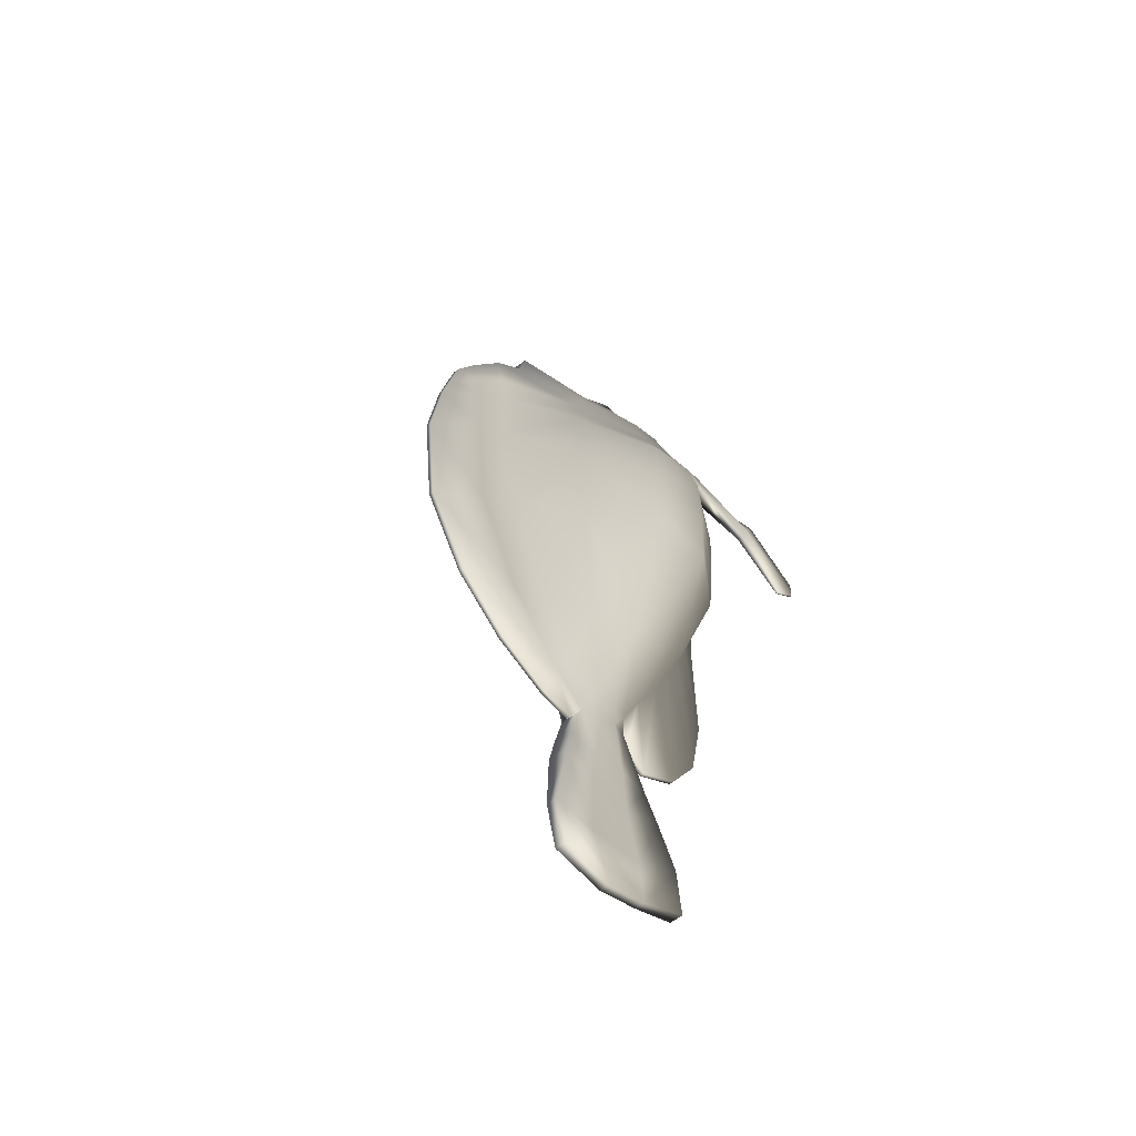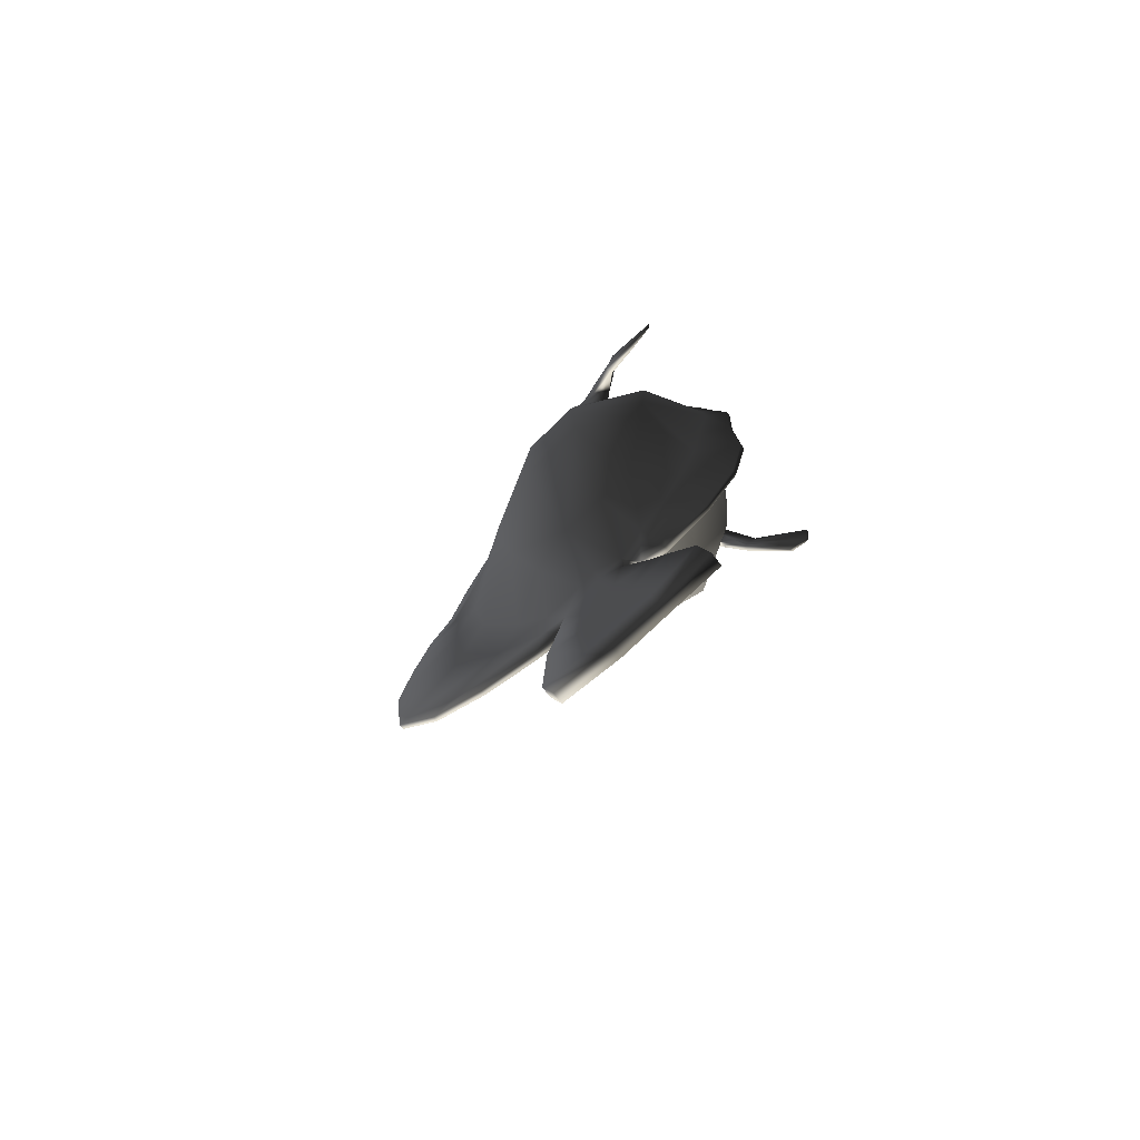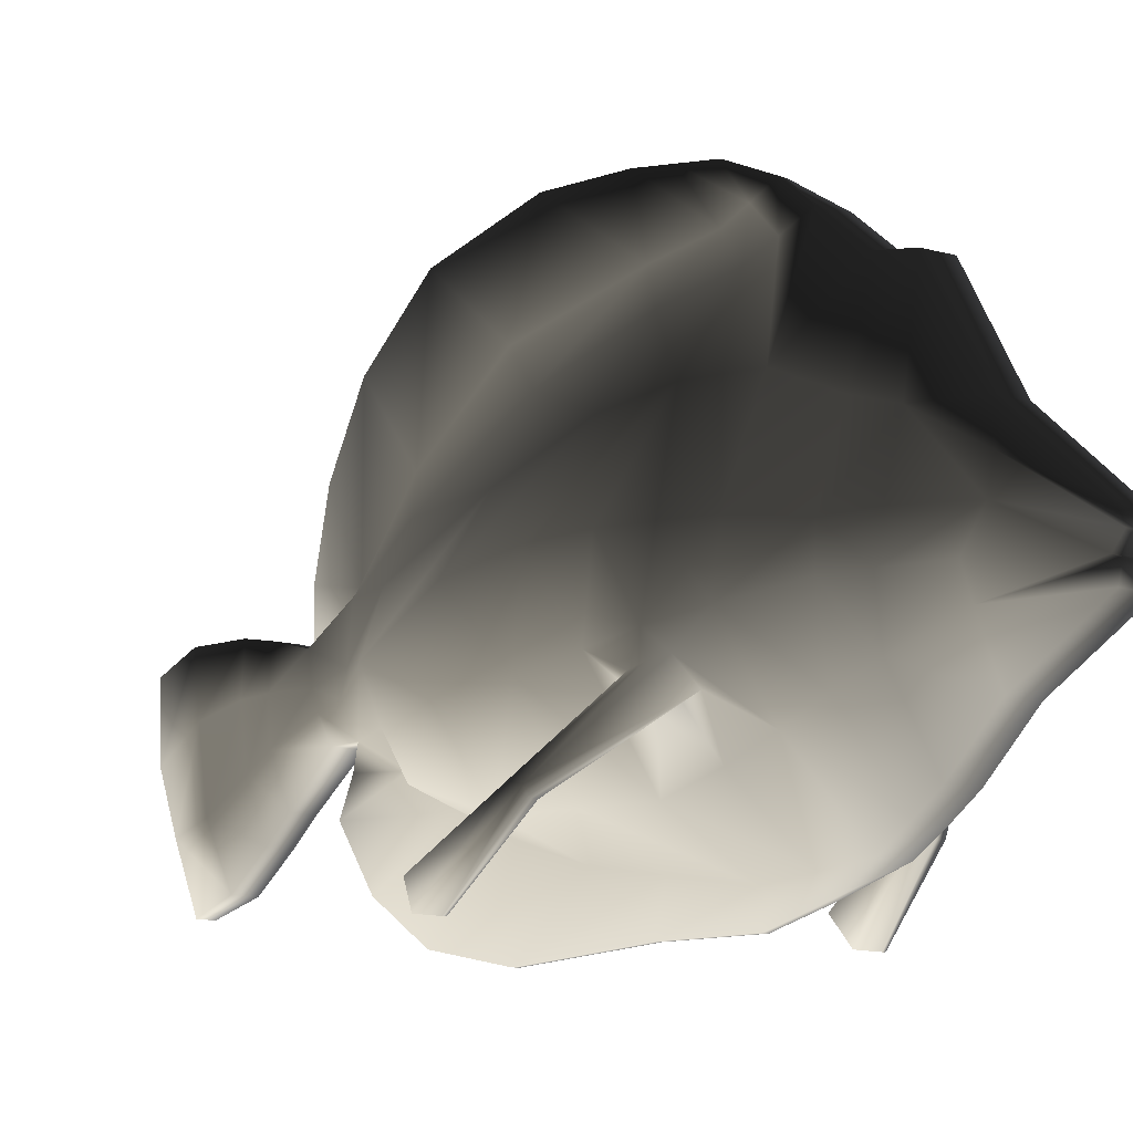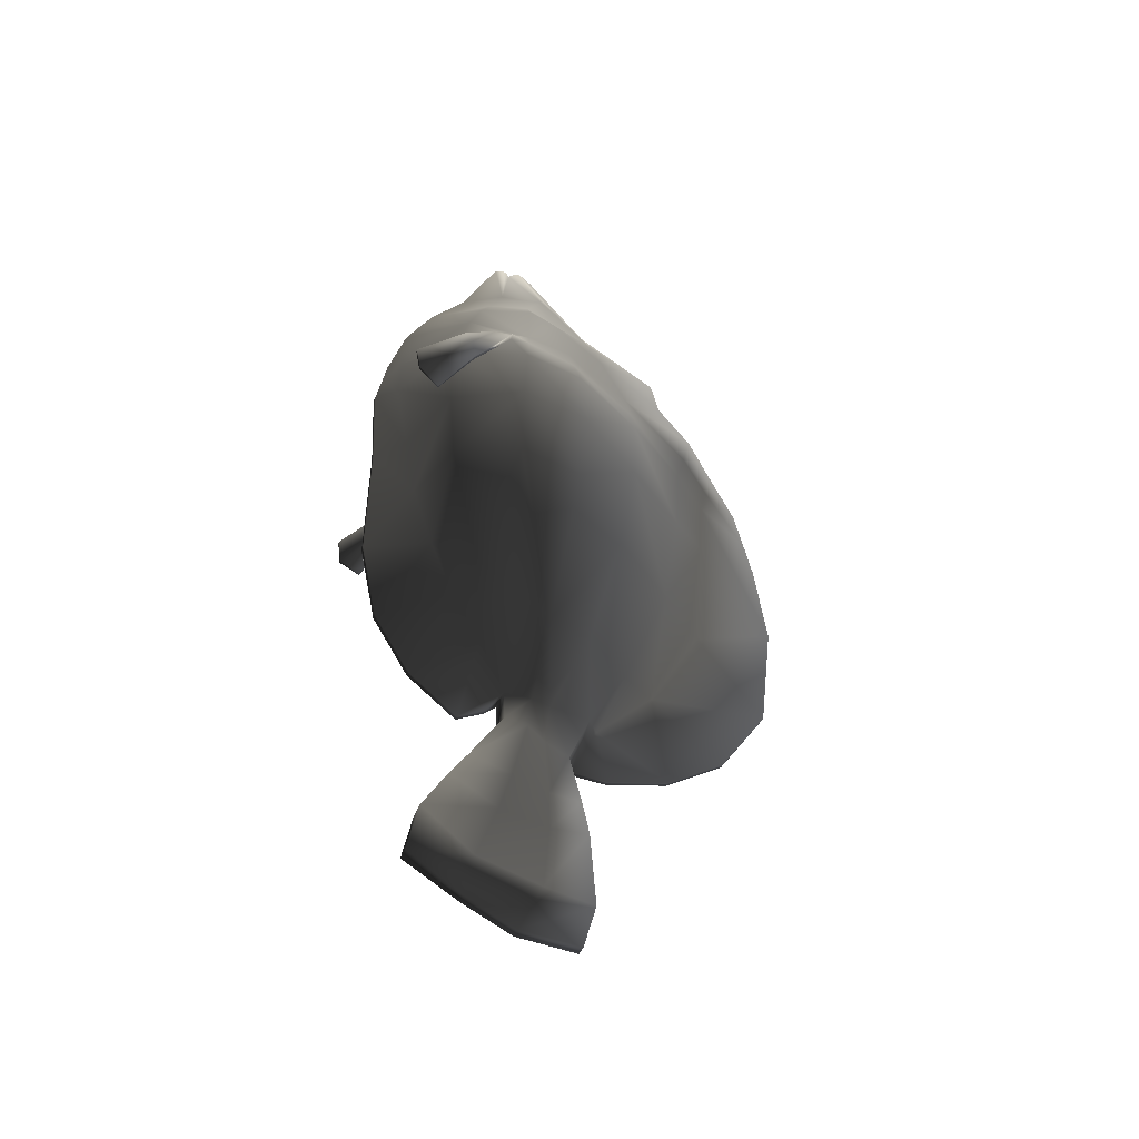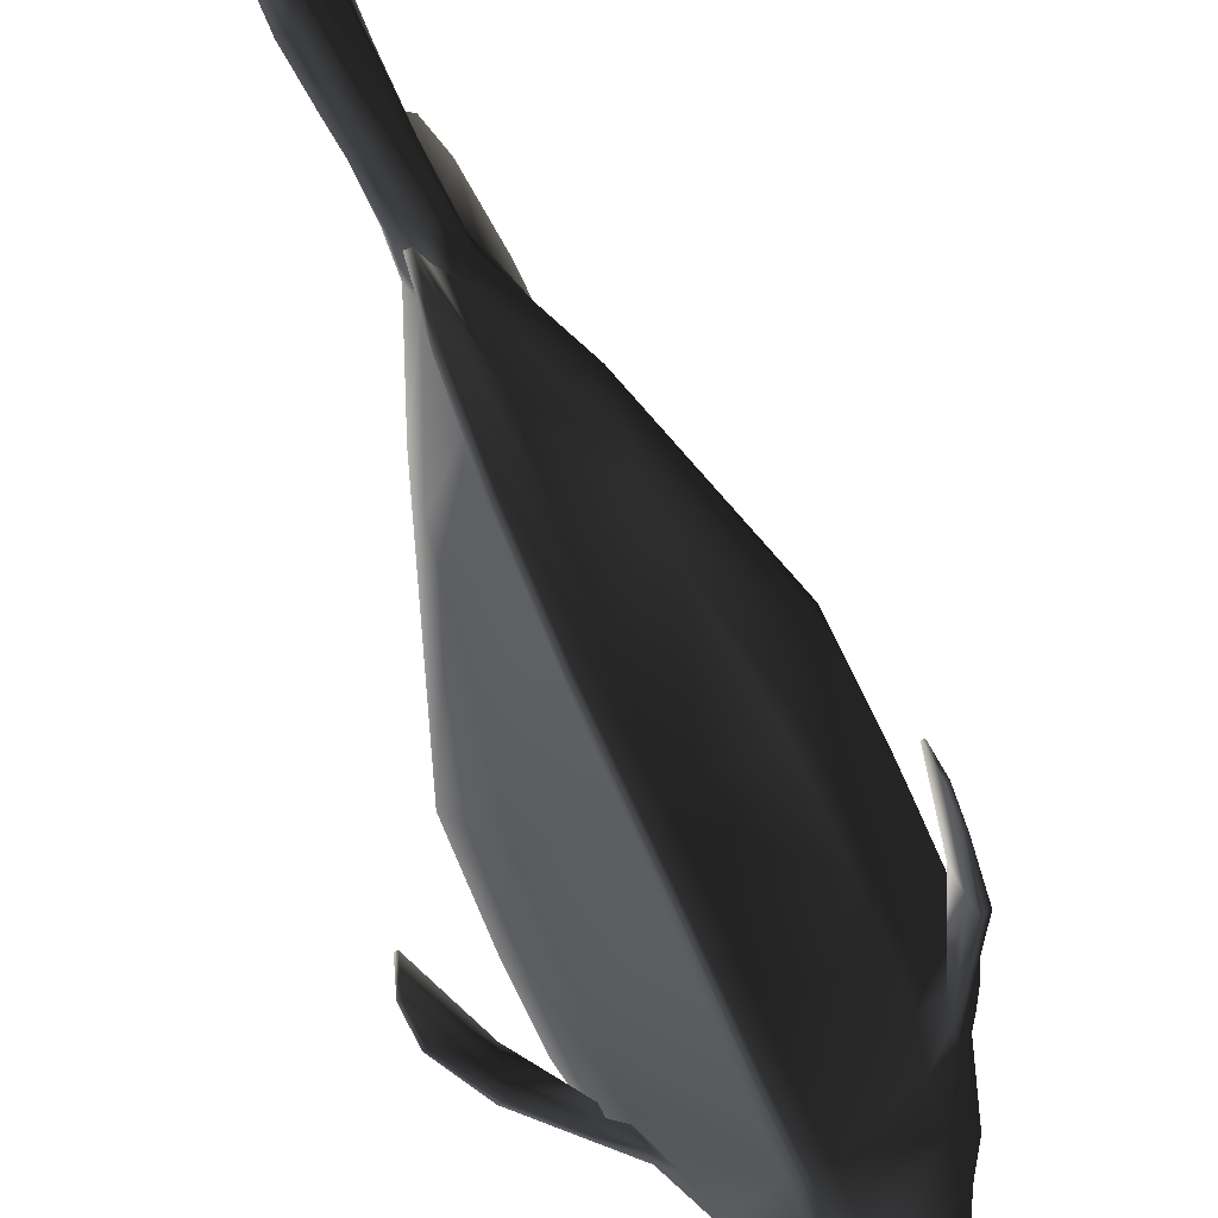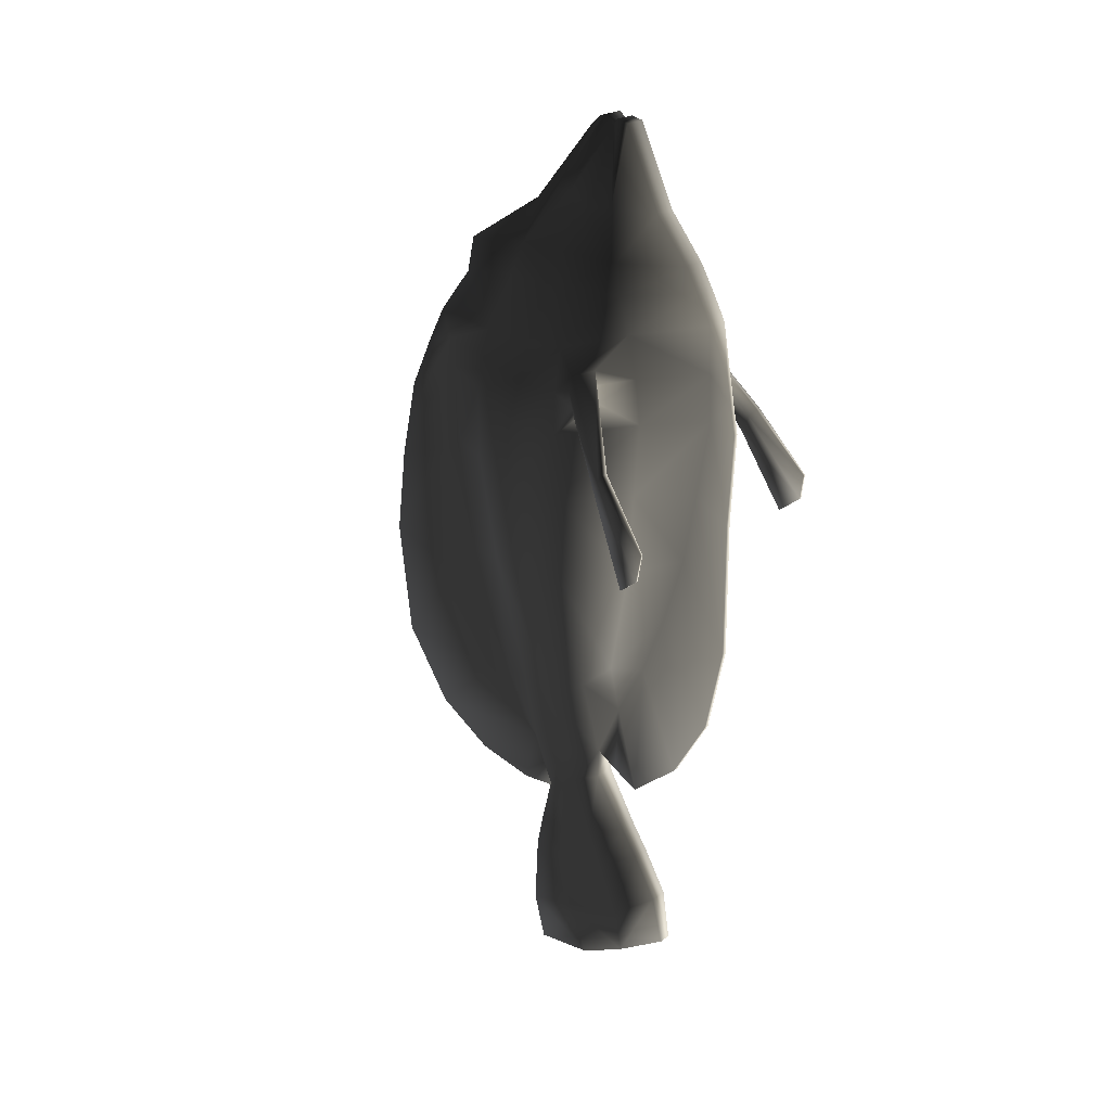
<metadata>
{"format":"obj","ext":"obj","renderer":"f3d","projection":"perspective","resolution":1024,"background":"white","views":[{"elev":-59.6,"azim":-141.8,"up":"+Z"},{"elev":-78.1,"azim":-52.0,"up":"+Z"},{"elev":-12.5,"azim":-33.6,"up":"+Y"},{"elev":-46.3,"azim":69.4,"up":"+Z"},{"elev":-70.3,"azim":-156.4,"up":"+Y"},{"elev":22.3,"azim":-51.1,"up":"+Z"}]}
</metadata>
<code>
g default
v 0.5347 -6.518 -4.678
v 0.5347 -4.948 -7.567
v 2.7 -6.027 -3.951
v 0.5347 -7.796 -1.418
v 3.721 -7.822 2.331
v 0.5347 -8.946 2.179
v 3.849 -8.188 6.497
v 3.849 -8.464 10.29
v 0.5347 -10.36 9.99
v 0.5347 -9.605 5.823
v 3.183 -7.196 14.44
v 2.934 -6.492 16.19
v 0.5347 -9.414 16.3
v 0.5347 -10.17 14.83
v 0.5347 -3.621 -10.5
v 2.7 -4.172 -5.471
v 5.633 -4.748 1.748
v 5.823 -4.748 6.16
v 5.823 -4.608 9.443
v 4.01 -3.999 13.5
v 3.581 -3.741 16.51
v 0.9505 -2.306 -10.89
v 2.7 -1.981 -6.796
v 5.148 -1.326 1.615
v 5.324 -1.187 6.113
v 5.324 -1.4 9.447
v 3.964 -1.573 13.14
v 3.345 -2.182 16.25
v 0.7426 -1.279 -10.88
v 1.988 0.4187 -6.611
v 2.521 1.942 0.2295
v 2.856 2.766 5.918
v 2.856 2.818 9.779
v 2.202 2.593 12.81
v 2.006 1.204 15.91
v -0.6687 -6.518 -4.678
v -0.6687 -7.796 -1.418
v -2.834 -6.026 -3.951
v -0.6687 -4.948 -7.567
v -0.6687 -8.946 2.179
v -3.855 -7.822 2.331
v -0.6687 -10.36 9.99
v -3.983 -8.464 10.29
v -3.983 -8.188 6.497
v -0.6687 -9.605 5.823
v -0.6687 -9.414 16.3
v -3.068 -6.492 16.19
v -3.317 -7.196 14.44
v -0.6687 -10.17 14.83
v -2.834 -4.172 -5.471
v -0.6687 -3.621 -10.5
v -5.608 -4.748 1.748
v -5.799 -4.608 9.443
v -5.799 -4.748 6.16
v -3.715 -3.741 16.51
v -4.619 -3.999 13.5
v -2.834 -1.981 -6.796
v -1.084 -2.306 -10.89
v -5.282 -1.326 1.615
v -5.458 -1.4 9.447
v -5.458 -1.187 6.113
v -3.479 -2.182 16.25
v -4.098 -1.573 13.14
v -2.122 0.4187 -6.611
v -0.8766 -1.279 -10.88
v -2.655 1.942 0.2295
v -2.99 2.818 9.779
v -2.99 2.766 5.918
v -2.14 1.204 15.91
v -2.336 2.593 12.81
v 0.06438 -8.363 -10.34
v 0.06438 -10.3 -7.102
v -0.1983 -10.3 -7.102
v -0.1983 -8.363 -10.34
v 0.06438 -11.25 -2.542
v -0.1983 -11.25 -2.542
v 0.06438 -11.48 9.394
v -0.1983 -11.48 9.394
v -0.1983 -11.22 4.57
v 0.06438 -11.22 4.57
v 0.5347 -5.002 24
v 0.5347 -4.381 24.16
v -0.6687 -4.381 24.16
v -0.6687 -5.002 24
v 0.5347 -4.168 23.79
v -0.6687 -4.168 23.79
v 0.5347 -3.649 24.31
v -0.6687 -3.649 24.31
v 0.5347 -3.326 24.2
v -0.6687 -3.326 24.2
v 0.5347 0.5913 19.71
v -0.6687 0.5913 19.71
v -0.6687 -2.773 23.7
v 0.5347 -2.773 23.7
v 0.06438 10.44 5.762
v -0.1983 10.44 5.762
v -0.1983 9.987 7.884
v 0.06438 9.987 7.884
v 0.06438 8.179 -11.21
v 0.06438 5.128 -13.3
v -0.1983 5.128 -13.3
v -0.1983 8.179 -11.21
v 0.2186 -2.511 -24.15
v -0.3525 -2.511 -24.15
v -0.3525 0.5898 -24.31
v 0.2186 0.5898 -24.31
v 0.208 -5.074 -22.96
v 0.2867 -7.937 -21.23
v -0.4207 -7.937 -21.23
v -0.3419 -5.074 -22.96
v 0.06438 -4.412 -11.59
v 0.06438 -5.794 -12.39
v -0.1983 -5.794 -12.39
v -0.1983 -4.412 -11.59
v 1.57 -4.84 20.04
v 0.5347 -6.902 19.87
v 1.852 -3.696 19.91
v 1.57 -2.381 20.64
v 1.053 -1.051 20.4
v -1.704 -4.84 20.04
v -0.6687 -6.902 19.87
v -1.986 -3.696 19.91
v -1.704 -2.381 20.64
v -1.187 -1.051 20.4
v 0.5347 4.985 17.03
v -0.6687 4.985 17.03
v 2.395 -5.787 17.62
v 0.5347 -8.72 17.53
v 2.819 -3.701 17.83
v 2.395 -2.061 17.72
v 1.633 0.6345 17.62
v -2.529 -5.787 17.62
v -0.6687 -8.72 17.53
v -2.953 -3.701 17.83
v -2.529 -2.061 17.72
v -1.767 0.6345 17.62
v 0.5347 5.405 15.11
v -0.6687 5.405 15.11
v 3.355 -7.83 12.36
v 0.5347 -10.27 12.41
v 4.644 -1.487 11.3
v 5.108 -4.303 11.47
v 0.5347 6.418 9.537
v 0.5347 6.833 11.17
v 2.529 2.705 11.29
v -0.6687 -10.27 12.41
v -3.489 -7.83 12.36
v -5.4 -4.303 11.47
v -4.778 -1.487 11.3
v -2.663 2.705 11.29
v 0.06438 -11.21 10.89
v -0.1983 -11.21 10.89
v 0.06438 11.48 -1.087
v -0.1983 11.48 -1.087
v -0.1983 10.9 3.64
v 0.06438 10.9 3.64
v 0.5347 -3.545 -12.13
v 0.8111 -2.449 -12.54
v -0.6687 -3.545 -12.13
v -0.9451 -2.449 -12.54
v -0.8069 -1.568 -13.18
v 0.06438 1.971 -14.19
v -0.1983 1.971 -14.19
v 0.6729 -1.568 -13.18
v 0.5347 -0.2137 -13.68
v 0.5347 0.8661 -10.93
v 0.4348 -5.235 -14.91
v 0.6881 -3.139 -15.74
v -0.5687 -5.235 -14.91
v -0.8221 -3.139 -15.74
v -0.6954 -1.256 -16.2
v -0.6687 -0.2137 -13.68
v 0.4348 0.4717 -16.19
v -0.5687 0.4717 -16.19
v 0.5614 -1.256 -16.2
v 0.4348 -6.153 -16.34
v 0.4348 -3.657 -17.73
v -0.5687 -6.153 -16.34
v -0.5687 -3.657 -17.73
v -0.5687 -1.143 -18.21
v 0.4348 0.8556 -18.01
v -0.5687 0.8556 -18.01
v 0.4348 -1.143 -18.21
v 0.4348 -7.431 -18.62
v 0.2867 -4.664 -20.66
v -0.5687 -7.431 -18.62
v -0.4207 -4.664 -20.66
v -0.3419 -1.341 -21.47
v 0.208 1.237 -21.89
v -0.3419 1.237 -21.89
v 0.208 -1.341 -21.47
v 0.5347 2.789 -7.44
v 0.5347 5.302 -0.7388
v 0.5347 6.216 5.439
v 0.5347 7.248 12.79
v -0.6687 2.789 -7.44
v -0.6687 0.8661 -10.93
v -0.6687 6.216 5.439
v -0.6687 5.302 -0.7388
v -0.6687 6.418 9.537
v -0.6687 7.248 12.79
v -0.6687 6.833 11.17
v 0.06438 1.38 -11.2
v 0.06438 4.425 -7.992
v 0.06438 0.0743 -14.13
v -0.1983 0.0743 -14.13
v -0.1983 1.38 -11.2
v -0.1983 4.425 -7.992
v -0.1983 7.172 -2.74
v -0.1983 7.979 7.885
v -0.1983 7.853 4.404
v -0.1983 8.353 9.238
v 0.06438 8.727 10.59
v -0.1983 8.727 10.59
v 0.06438 8.353 9.238
v 0.06438 7.853 4.404
v 0.06438 7.979 7.885
v 0.06438 7.172 -2.74
v 0.06438 10.71 -7.263
v -0.1983 10.71 -7.263
v -0.1983 -10.94 12.38
v 0.06438 -10.94 12.38
v 4.284 -6.013 12.75
v 4.606 -5.131 12.39
v 4.333 -6.181 11.99
v 5.391 -5.427 10.96
v 4.382 -6.349 11.06
v 5.176 -5.279 11.76
v -4.512 -6.205 11.99
v -4.641 -6.392 11.13
v -5.092 -5.126 12.39
v -4.382 -6.018 12.67
v -5.433 -5.243 11.75
v -5.419 -5.359 10.93
v -6.325 -8.022 8.012
v -6.463 -8.397 8.43
v -6.67 -7.98 8.027
v -6.808 -8.355 8.445
v -6.187 -7.775 7.077
v -6.532 -7.733 7.093
v -7.212 -10.88 3.748
v -7.345 -10.88 3.748
v -7.117 -9.775 2.932
v -6.984 -9.775 2.932
v -7.27 -11.09 5.145
v -7.137 -11.09 5.146
v 6.325 -8.022 8.012
v 6.463 -8.397 8.43
v 6.808 -8.355 8.445
v 6.67 -7.98 8.027
v 6.187 -7.775 7.077
v 6.532 -7.733 7.093
v 7.212 -10.88 3.748
v 6.984 -9.775 2.932
v 7.117 -9.775 2.932
v 7.345 -10.88 3.748
v 7.137 -11.09 5.146
v 7.27 -11.09 5.145
g TropicalFish08:TropicalFish08
f 1 2 3 4
f 4 3 5 6
f 7 8 9 10
f 11 12 13 14
f 2 15 16 3
f 3 16 17 5
f 18 19 8 7
f 20 21 12 11
f 15 22 23 16
f 23 24 17 16
f 25 26 19 18
f 20 27 28 21
f 29 30 23 22
f 23 30 31 24
f 25 32 33 26
f 27 34 35 28
f 36 37 38 39
f 37 40 41 38
f 42 43 44 45
f 46 47 48 49
f 39 38 50 51
f 38 41 52 50
f 43 53 54 44
f 47 55 56 48
f 51 50 57 58
f 52 59 57 50
f 53 60 61 54
f 56 55 62 63
f 57 64 65 58
f 57 59 66 64
f 61 60 67 68
f 63 62 69 70
f 71 72 73 74
f 75 76 73 72
f 77 78 79 80
f 13 46 49 14
f 81 82 83 84
f 82 85 86 83
f 85 87 88 86
f 89 90 88 87
f 91 92 93 94
f 95 96 97 98
f 99 100 101 102
f 103 104 105 106
f 107 108 109 110
f 111 112 113 114
f 112 71 74 113
f 115 82 81 116
f 85 82 115 117
f 118 87 85 117
f 119 91 94 89
f 84 83 120 121
f 120 83 86 122
f 86 88 123 122
f 88 90 124 123
f 81 84 121 116
f 125 126 92 91
f 127 115 116 128
f 117 115 127 129
f 118 117 129 130
f 91 119 131 125
f 121 120 132 133
f 132 120 122 134
f 134 122 123 135
f 123 124 136 135
f 116 121 133 128
f 137 138 126 125
f 8 139 140 9
f 26 141 142 19
f 143 144 145 33
f 146 147 43 42
f 148 149 60 53
f 149 150 67 60
f 151 152 78 77
f 153 154 155 156
f 22 15 157 158
f 15 51 159 157
f 51 58 160 159
f 58 65 161 160
f 101 100 162 163
f 29 164 165 166
f 158 157 167 168
f 157 159 169 167
f 159 160 170 169
f 161 171 170 160
f 172 165 173 174
f 165 164 175 173
f 168 167 176 177
f 167 169 178 176
f 169 170 179 178
f 171 180 179 170
f 174 173 181 182
f 173 175 183 181
f 177 176 184 185
f 176 178 186 184
f 178 179 187 186
f 180 188 187 179
f 182 181 189 190
f 181 183 191 189
f 185 184 108 107
f 184 186 109 108
f 186 187 110 109
f 188 104 110 187
f 190 189 106 105
f 189 191 103 106
f 166 192 30 29
f 192 193 31 30
f 194 143 33 32
f 34 195 137 35
f 64 196 197 65
f 68 198 199 66
f 67 200 198 68
f 126 138 69 136
f 94 93 90 89
f 107 110 104 103
f 87 118 119 89
f 124 90 93 92
f 118 130 131 119
f 92 126 136 124
f 27 141 145 34
f 70 201 202 150
f 65 197 172 161
f 22 158 164 29
f 172 174 171 161
f 164 158 168 175
f 174 182 180 171
f 175 168 177 183
f 182 190 188 180
f 183 177 185 191
f 190 105 104 188
f 191 185 107 103
f 192 166 203 204
f 166 165 205 203
f 165 172 206 205
f 172 197 207 206
f 197 196 208 207
f 199 209 208 196
f 198 200 210 211
f 200 202 212 210
f 201 195 213 214
f 144 215 213 195
f 143 194 216 217
f 193 218 216 194
f 217 216 153 156
f 218 219 153 216
f 204 203 100 99
f 203 205 162 100
f 205 206 163 162
f 163 206 207 101
f 207 208 102 101
f 208 209 220 102
f 211 210 155 154
f 154 153 219 220
f 7 10 6 5
f 18 7 5 17
f 24 25 18 17
f 32 25 24 31
f 40 45 44 41
f 41 44 54 52
f 54 61 59 52
f 59 61 68 66
f 80 79 76 75
f 99 102 220 219
f 193 194 32 31
f 196 64 66 199
f 199 198 211 209
f 193 192 204 218
f 204 99 219 218
f 209 211 154 220
f 210 212 96 155
f 214 213 98 97
f 215 95 98 213
f 9 140 151 77
f 14 49 221 222
f 146 152 221 49
f 42 45 79 78
f 45 40 76 79
f 40 37 73 76
f 37 36 74 73
f 36 39 113 74
f 39 51 114 113
f 51 15 111 114
f 15 2 112 111
f 2 1 71 112
f 1 4 72 71
f 4 6 75 72
f 6 10 80 75
f 10 9 77 80
f 12 127 128 13
f 21 129 127 12
f 28 130 129 21
f 131 130 28 35
f 133 132 47 46
f 132 134 55 47
f 134 135 62 55
f 62 135 136 69
f 128 133 46 13
f 195 201 138 137
f 125 131 35 137
f 138 201 70 69
f 20 11 223 224
f 139 225 223 11
f 8 19 226 227
f 142 228 226 19
f 147 229 230 43
f 48 56 231 232
f 148 233 231 56
f 53 43 230 234
f 156 155 96 95
f 11 14 140 139
f 27 20 142 141
f 144 195 34 145
f 146 49 48 147
f 56 63 149 148
f 63 70 150 149
f 222 221 152 151
f 141 26 33 145
f 200 67 150 202
f 202 201 214 212
f 143 217 215 144
f 212 214 97 96
f 217 156 95 215
f 140 14 222 151
f 42 78 152 146
f 139 8 227 225
f 142 20 224 228
f 147 48 232 229
f 148 53 234 233
f 235 230 229 236
f 232 231 237 238
f 236 229 232 238
f 234 239 240 233
f 241 242 243 244
f 239 235 241 244
f 236 238 245 246
f 237 242 245 238
f 240 239 244 243
f 239 234 230 235
f 233 240 237 231
f 246 245 242 241
f 235 236 246 241
f 240 243 242 237
f 247 248 225 227
f 223 249 250 224
f 248 249 223 225
f 251 226 228 252
f 253 254 255 256
f 251 254 253 247
f 248 257 258 249
f 250 249 258 256
f 252 255 254 251
f 251 247 227 226
f 228 224 250 252
f 257 253 256 258
f 247 253 257 248
f 252 250 256 255

</code>
